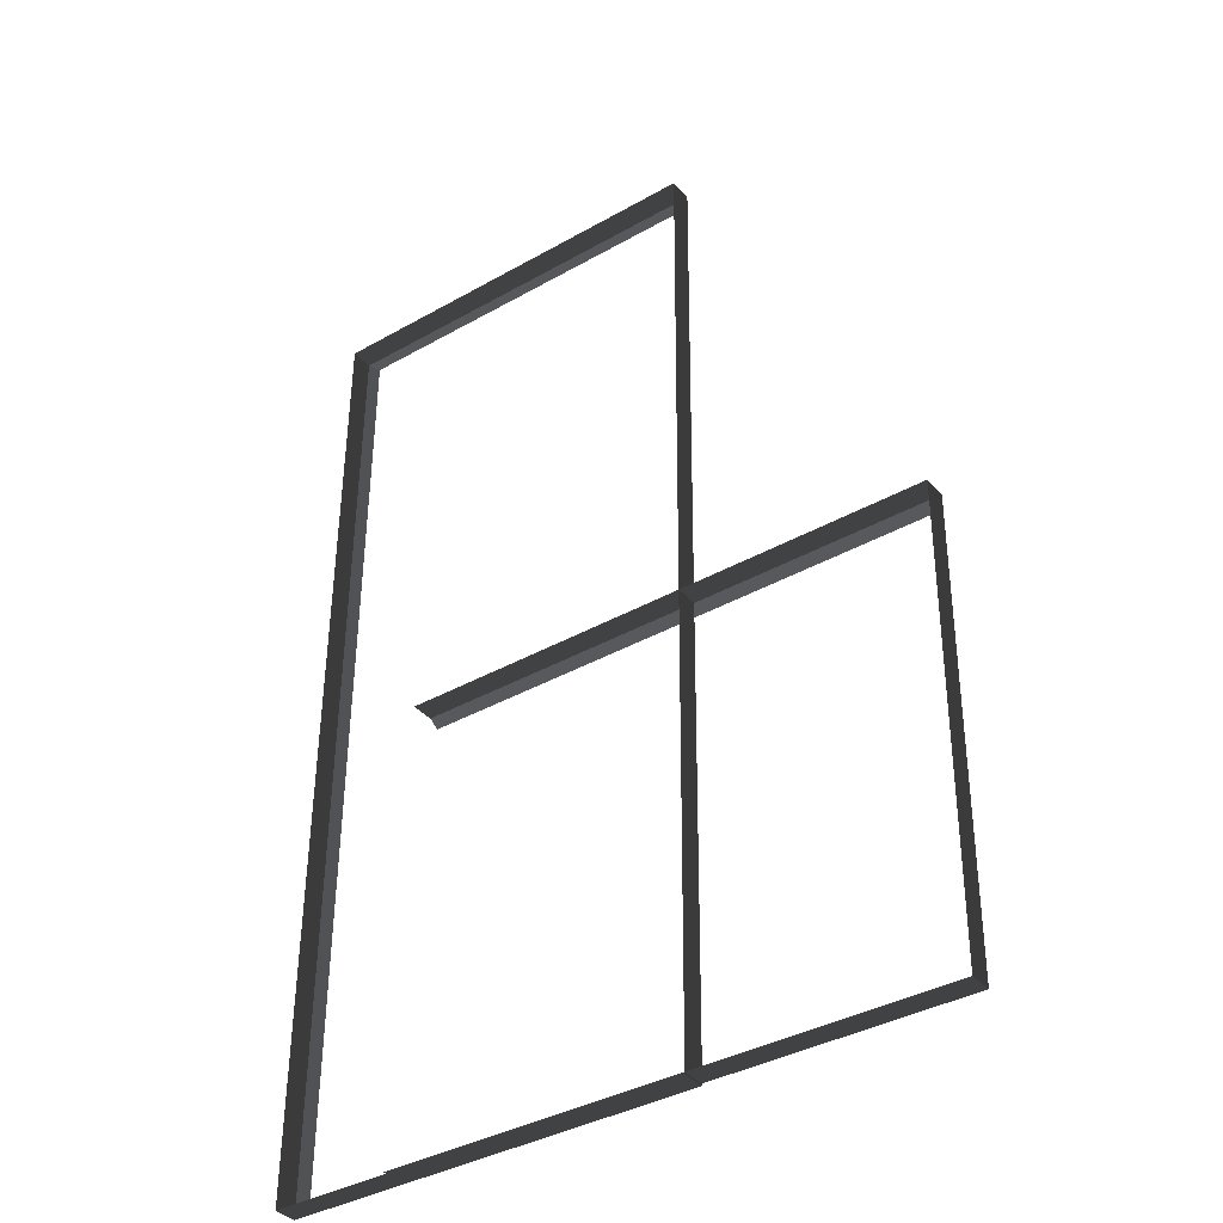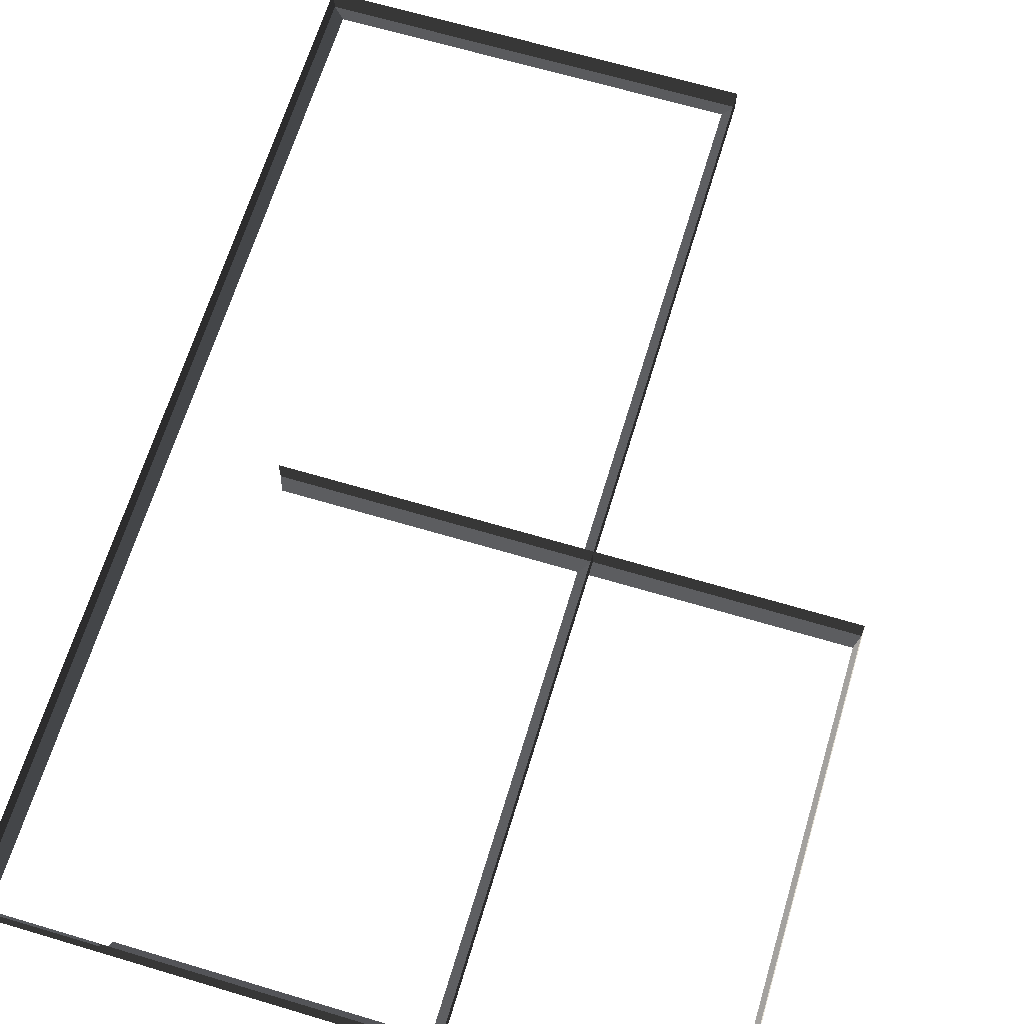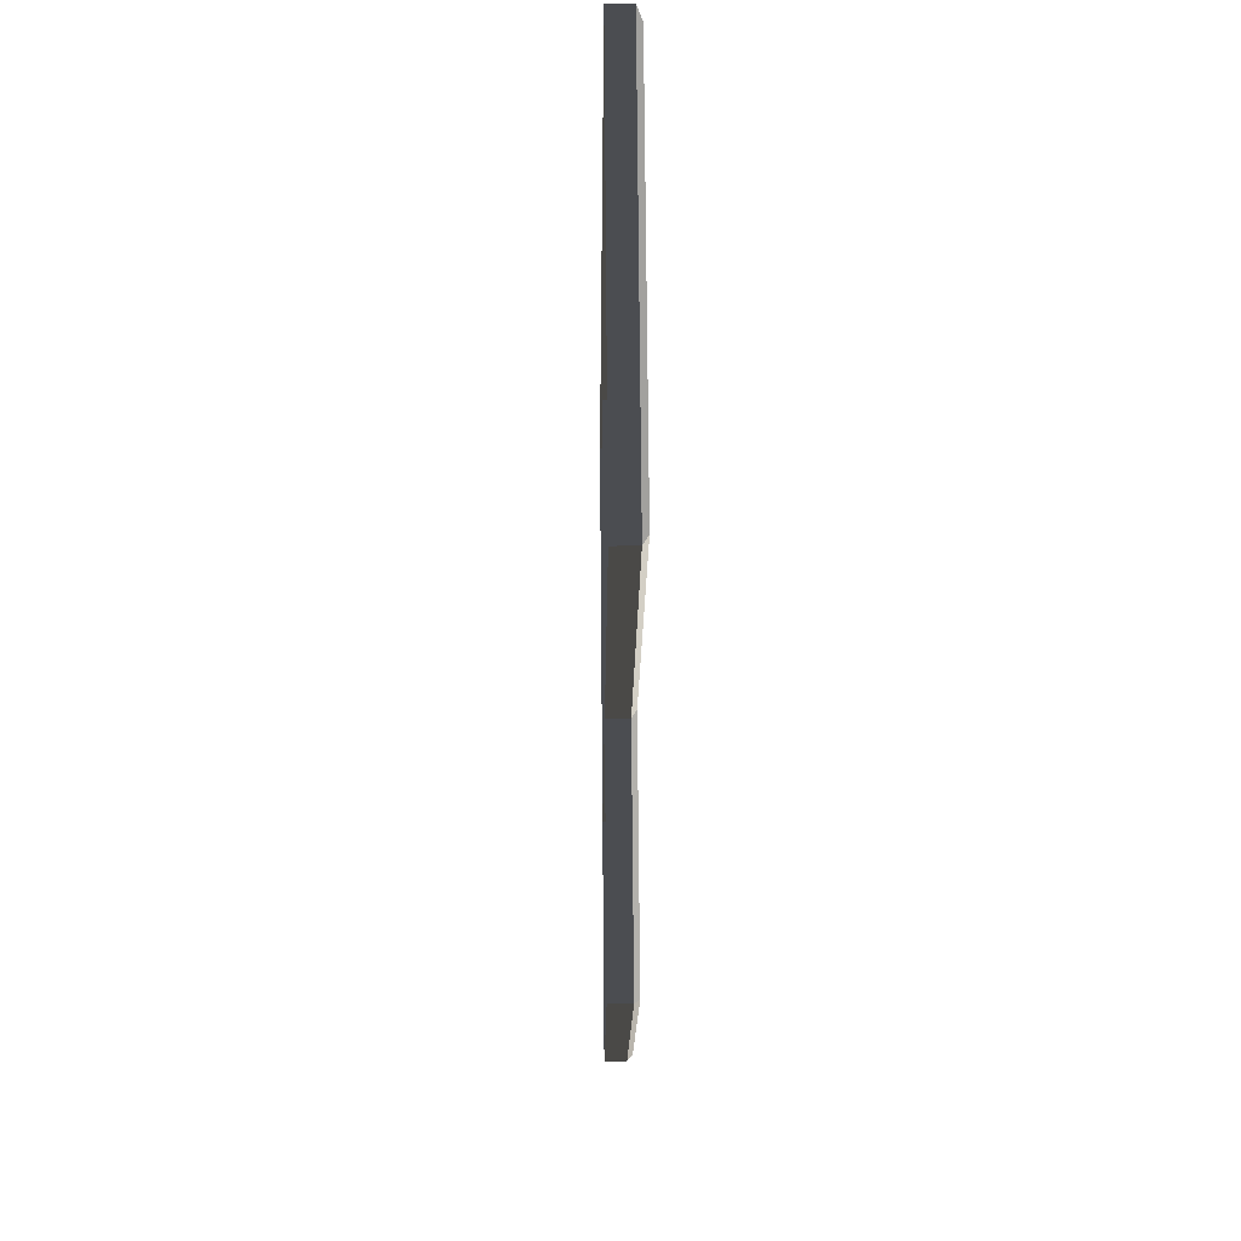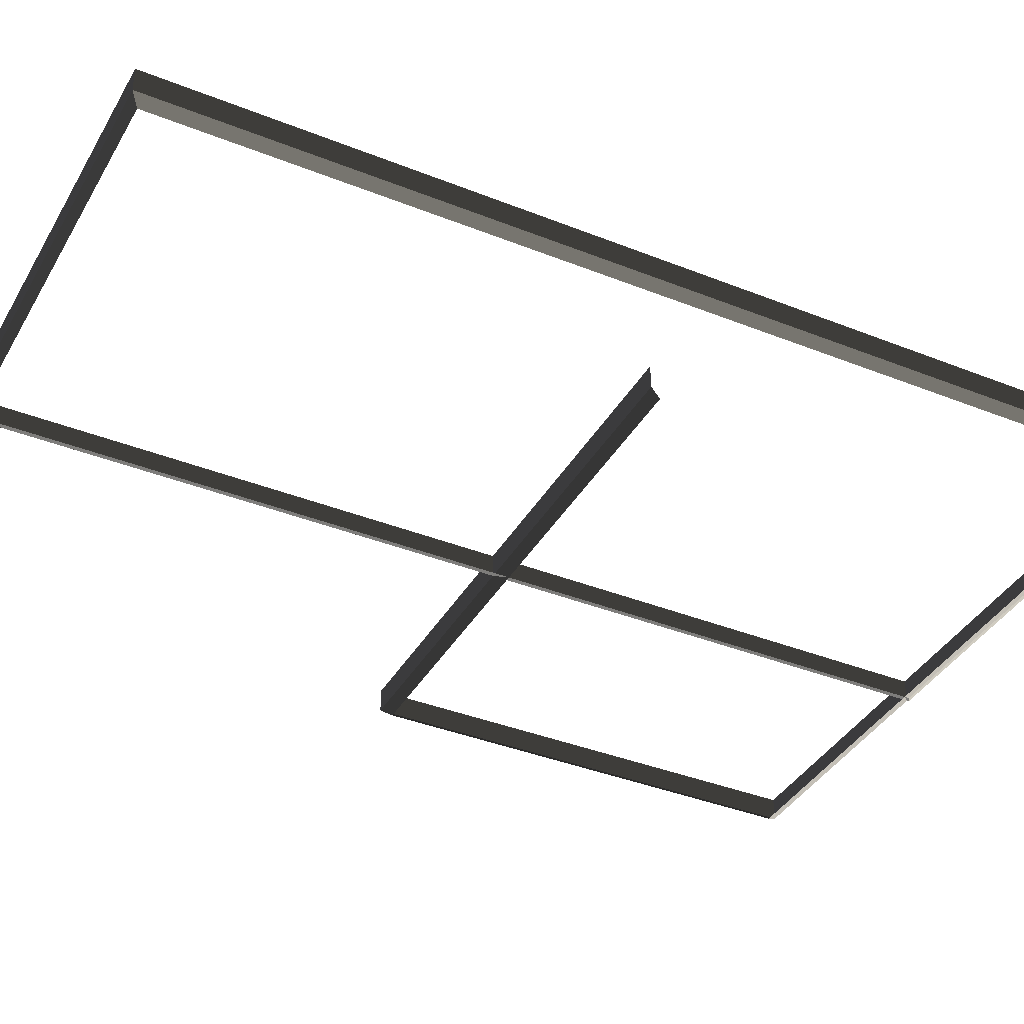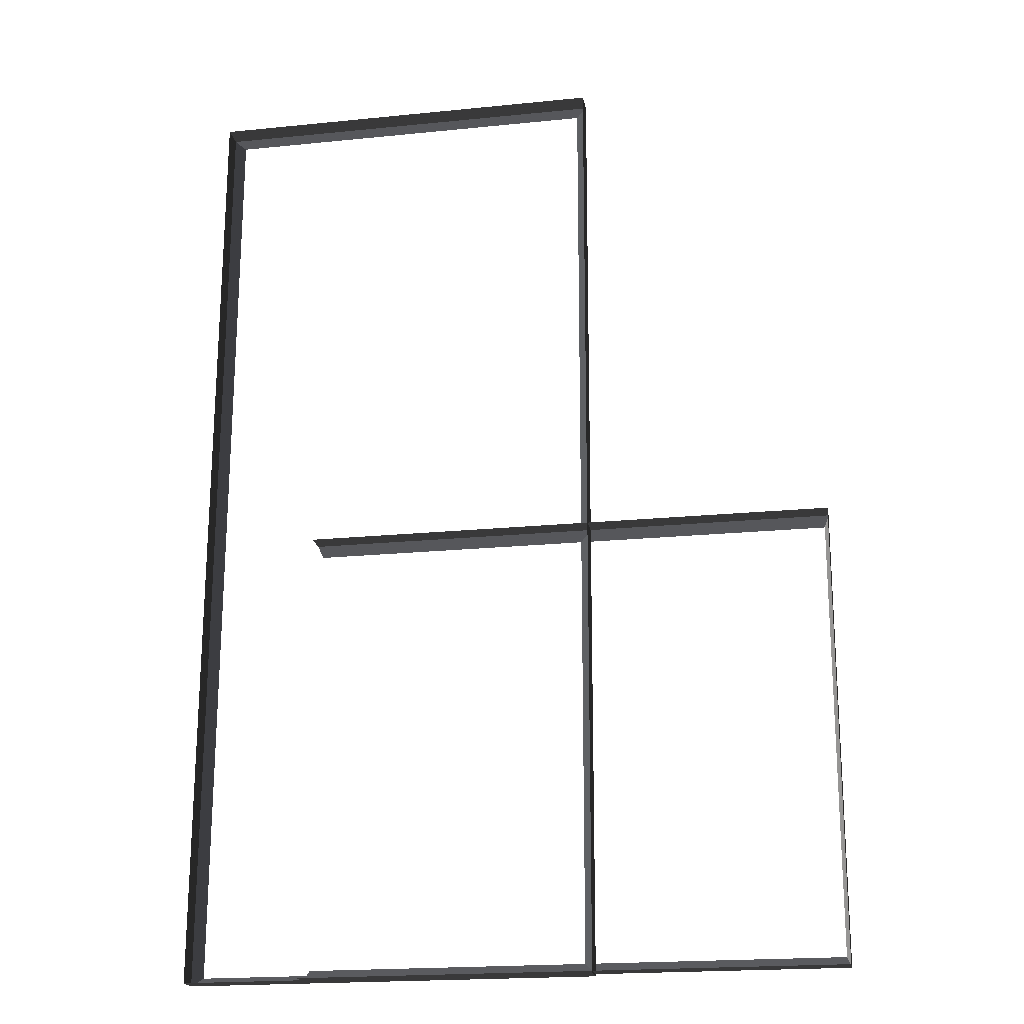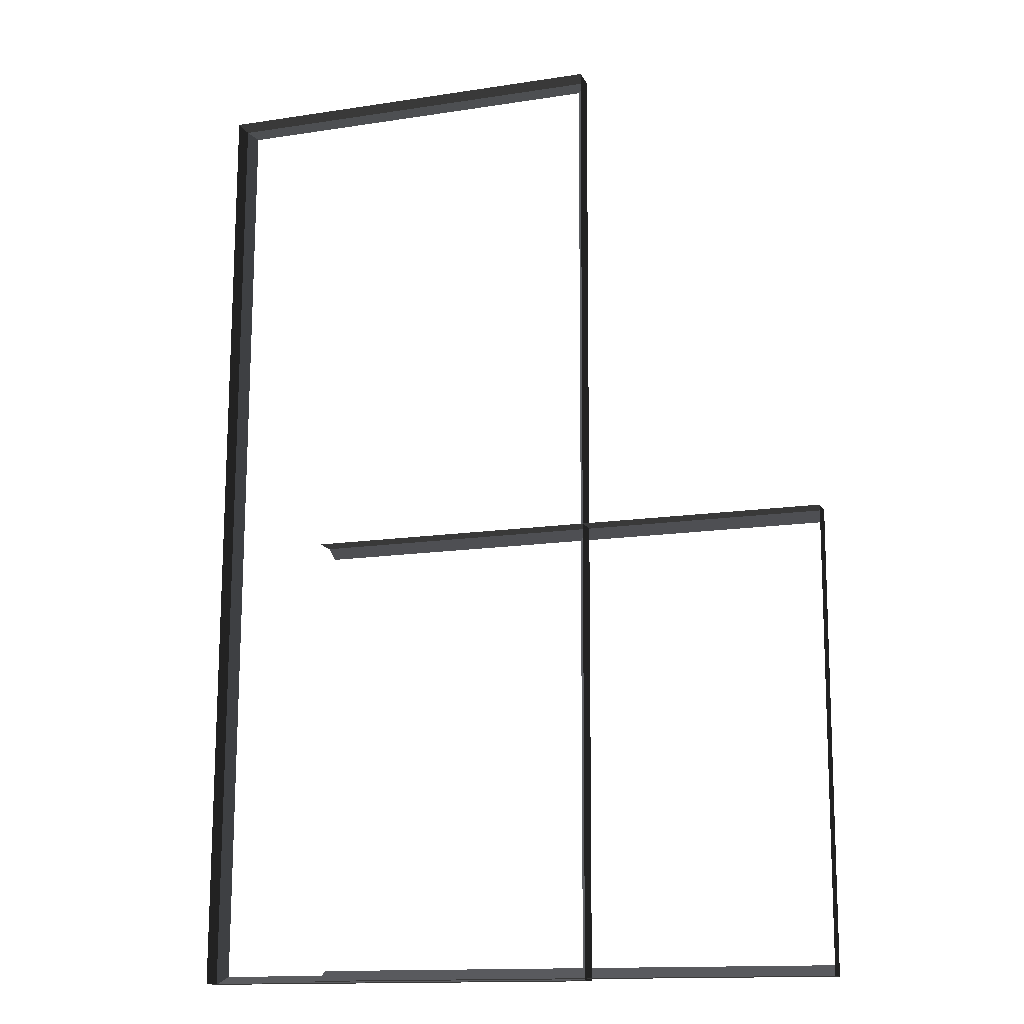
<metadata>
{"format":"obj","ext":"obj","renderer":"f3d","projection":"perspective","resolution":1024,"background":"white","views":[{"elev":-37.2,"azim":36.3,"up":"+Y"},{"elev":65.8,"azim":16.7,"up":"+Z"},{"elev":74.4,"azim":89.5,"up":"+Y"},{"elev":-38.8,"azim":-117.2,"up":"+Z"},{"elev":-19.7,"azim":10.7,"up":"+Y"},{"elev":-13.9,"azim":19.0,"up":"+Y"}]}
</metadata>
<code>
v 2.848 -0.04117 0.5443
v 2.848 -0.0375 0.8887
v 2.848 -6.886 0.6171
v 2.848 -6.882 0.9615
v 2.848 -6.886 0.6171
v 2.848 -6.882 0.9615
v -5.229 -6.886 0.6171
v -5.229 -6.882 0.9615
v -5.229 -0.04117 0.5443
v -5.229 -0.03751 0.8887
v 2.848 -0.04117 0.5443
v 2.848 -0.0375 0.8887
v 2.78 -0.2054 0.4644
v 2.848 -0.04117 0.5443
v 2.78 -6.723 0.5337
v 2.848 -6.886 0.6171
v 2.78 -6.723 0.5337
v 2.848 -6.886 0.6171
v -5.161 -6.723 0.5337
v -5.229 -6.886 0.6171
v -5.161 -0.2054 0.4644
v -5.229 -0.04117 0.5443
v 2.78 -0.2054 0.4644
v 2.848 -0.04117 0.5443
v -0.8321 -6.917 0.6174
v -0.8321 -6.913 0.9618
v -6.965 -6.917 0.6174
v -6.965 -6.913 0.9618
v -6.965 -6.917 0.6174
v -6.965 -6.913 0.9618
v -6.965 7.502 0.4641
v -6.965 7.505 0.8084
v -0.8321 7.502 0.4641
v -0.8321 7.505 0.8084
v -0.8321 -6.917 0.6174
v -0.8321 -6.913 0.9618
v -6.802 7.378 0.3837
v -6.965 7.502 0.4641
v -0.9954 7.378 0.3837
v -0.8321 7.502 0.4641
v -0.9954 -6.795 0.5345
v -0.8321 -6.917 0.6174
v -6.802 -6.795 0.5345
v -6.965 -6.917 0.6174
v -6.802 -6.795 0.5345
v -6.965 -6.917 0.6174
v -6.802 7.378 0.3837
v -6.965 7.502 0.4641
v -6.965 7.502 0.4641
v -6.965 7.505 0.8084
v -0.8321 7.502 0.4641
v -0.8321 7.505 0.8084
v -0.9954 7.378 0.3837
v -0.8321 7.502 0.4641
v -0.9954 -6.795 0.5345
v -0.8321 -6.917 0.6174
g Building_small_t1.064_34517_541
f 1 3 2
f 2 3 4
f 5 7 6
f 6 7 8
f 9 11 10
f 10 11 12
f 13 15 14
f 14 15 16
f 17 19 18
f 18 19 20
f 21 23 22
f 22 23 24
f 25 27 26
f 26 27 28
f 29 31 30
f 30 31 32
f 33 35 34
f 34 35 36
f 37 39 38
f 38 39 40
f 41 43 42
f 42 43 44
f 45 47 46
f 46 47 48
f 49 51 50
f 50 51 52
f 53 55 54
f 54 55 56

</code>
